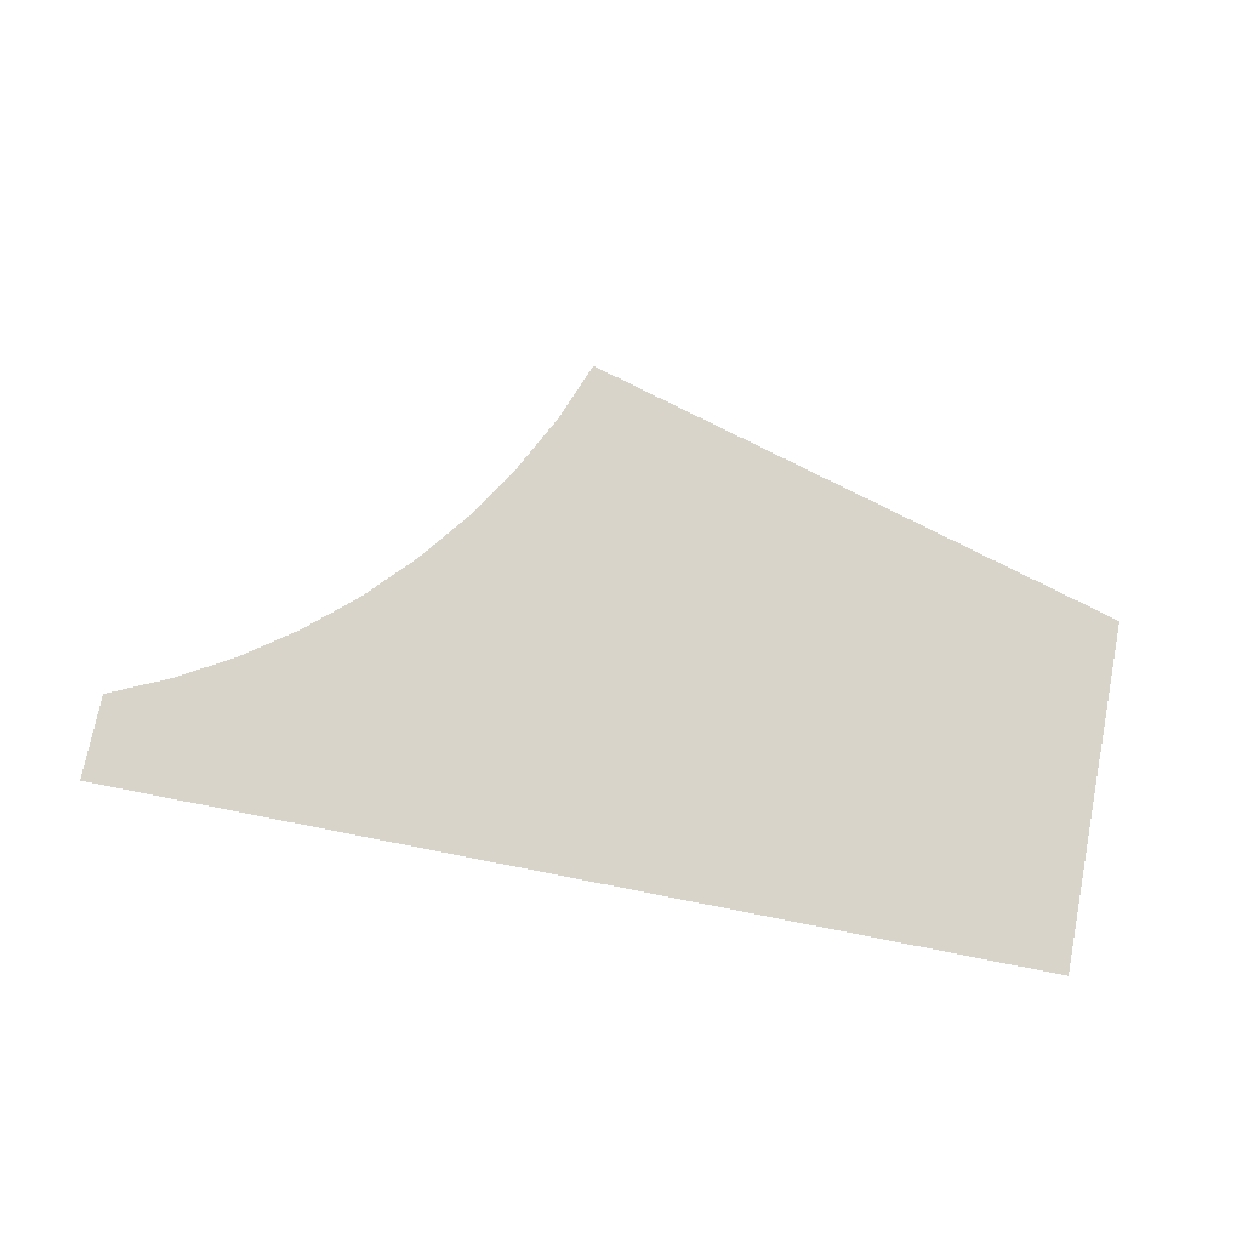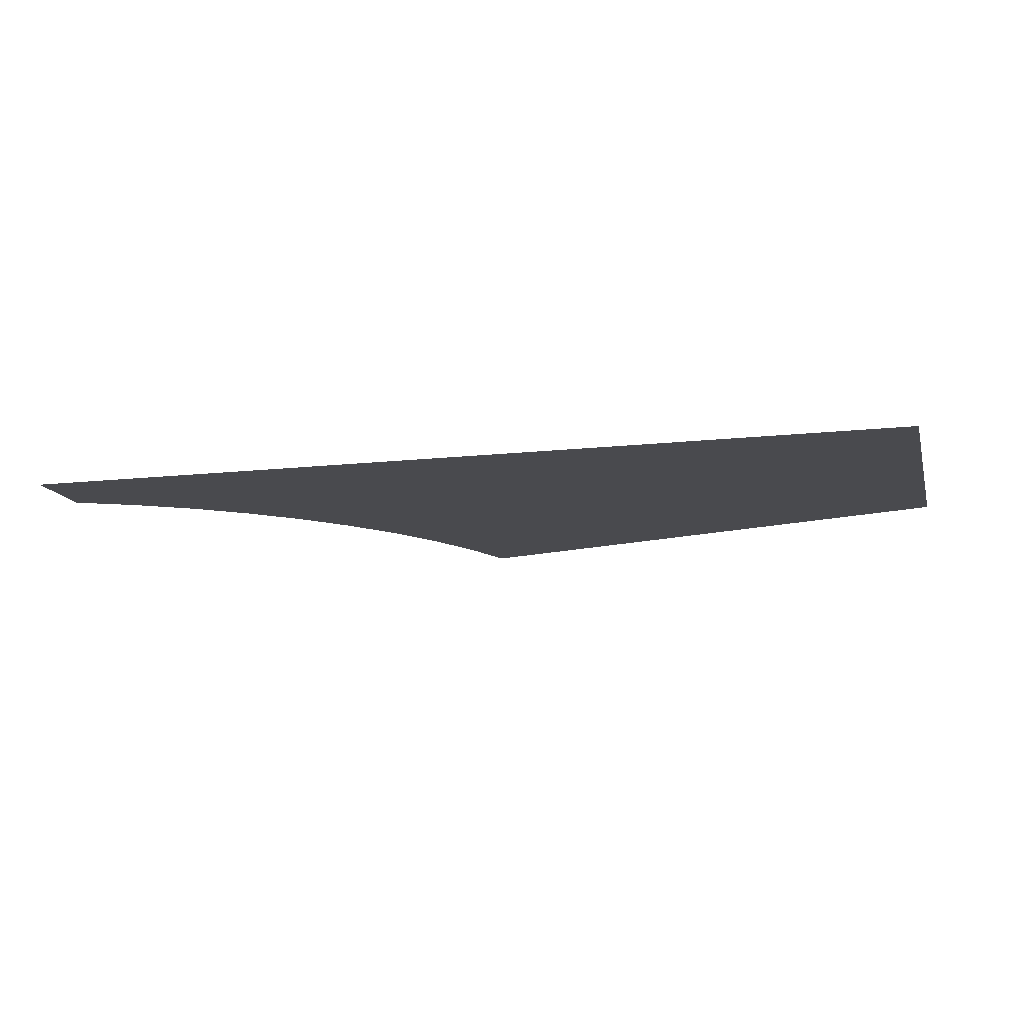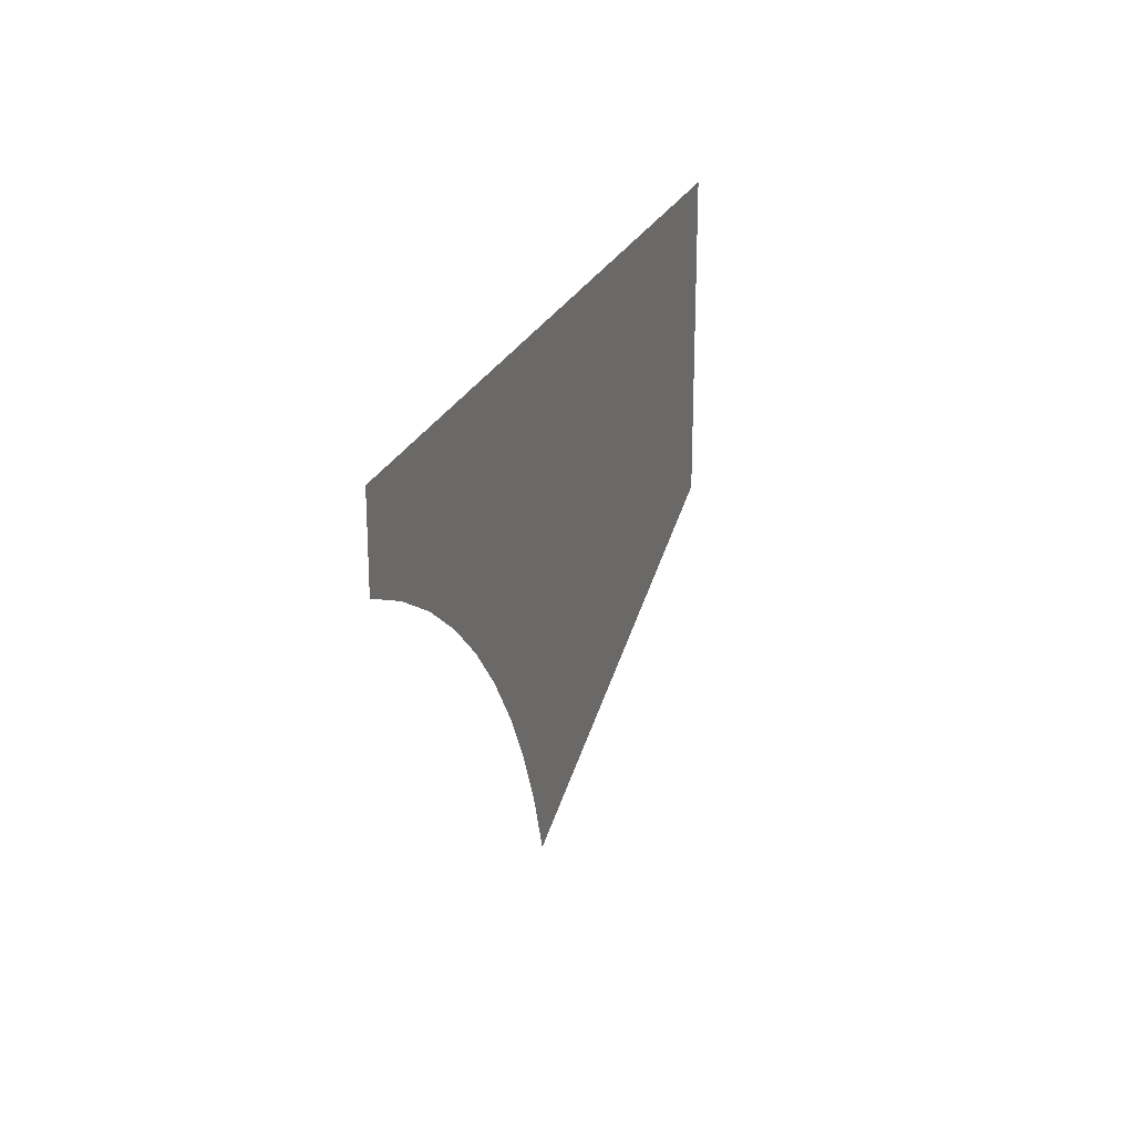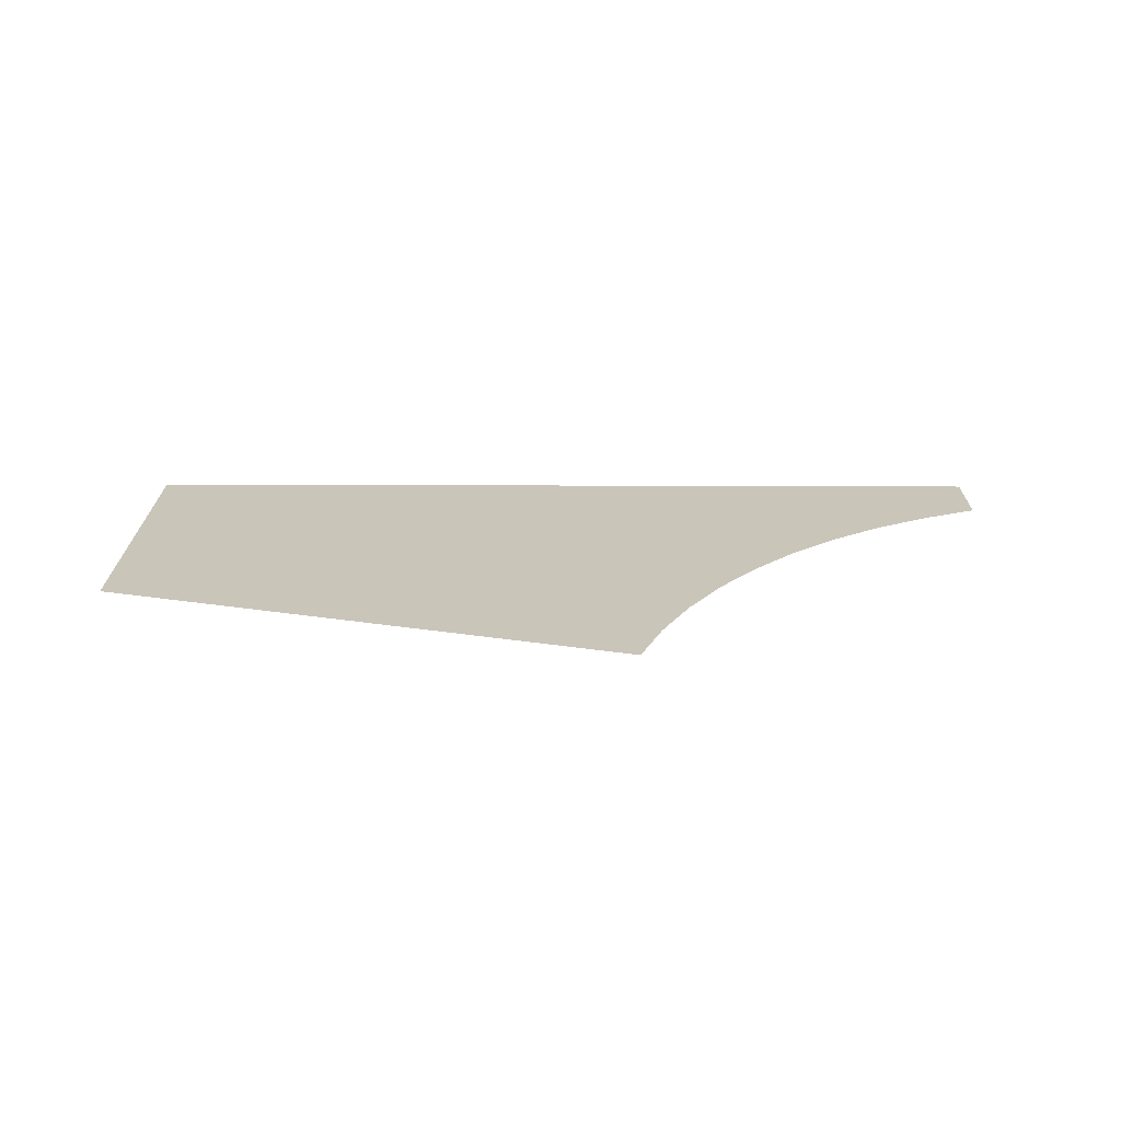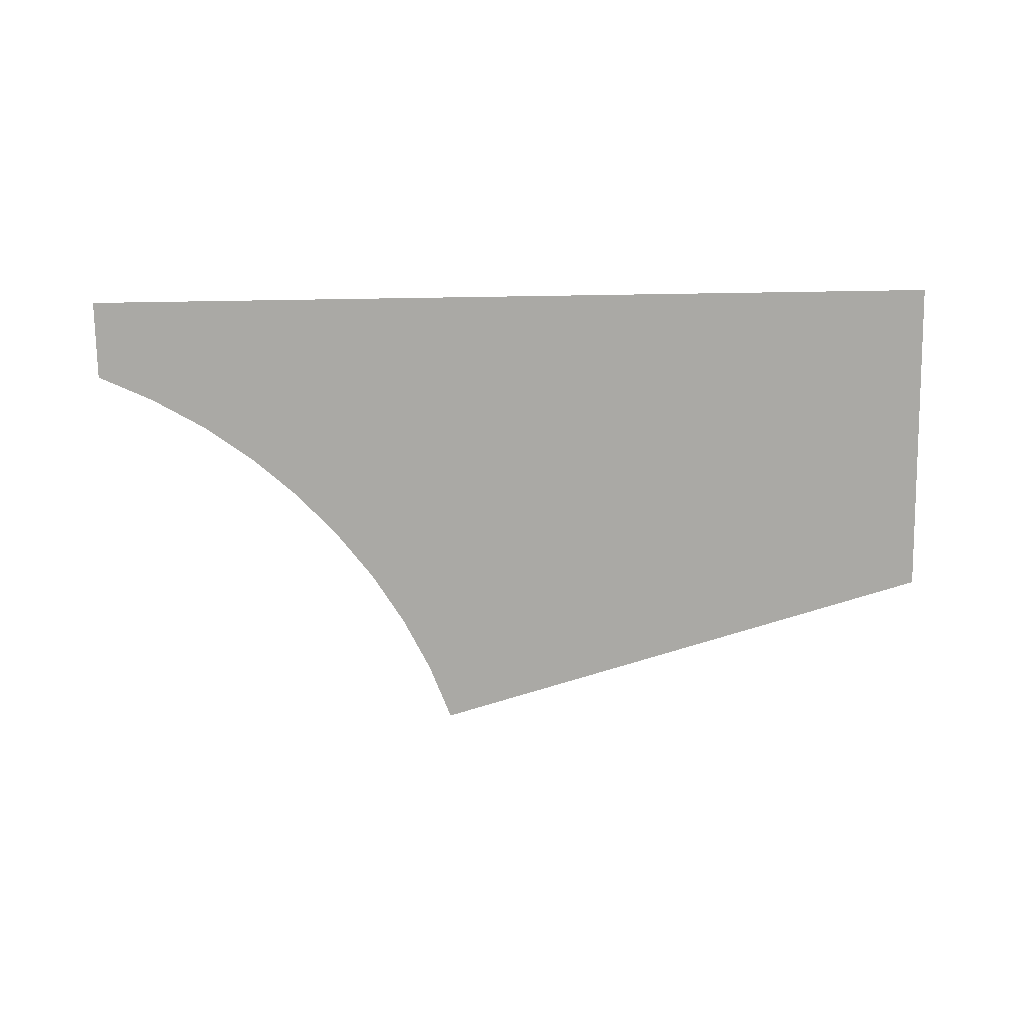
<metadata>
{"format":"obj","ext":"obj","renderer":"f3d","projection":"perspective","resolution":1024,"background":"white","views":[{"elev":75.1,"azim":-168.8,"up":"+Z"},{"elev":-13.4,"azim":-165.8,"up":"+Z"},{"elev":23.0,"azim":107.2,"up":"+Y"},{"elev":20.7,"azim":0.5,"up":"+Z"},{"elev":-75.3,"azim":-179.1,"up":"+Z"}]}
</metadata>
<code>
v 30.9 21.04 0
v 33 25 0
v 33 22 0
v 28.9 19.89 0
v 27.02 18.54 0
v 25.29 17.02 0
v 0 12.9 0
v 20.05 9.48 0
v 19.23 7.32 0
v 21.08 11.54 0
v 22.3 13.5 0
v 23.71 15.33 0
v 0 25 0
g _11
f 3 2 1
f 1 2 4
f 4 2 5
f 5 2 6
f 9 8 7
f 8 10 7
f 10 11 7
f 11 12 7
f 12 6 7
f 6 2 7
f 13 7 2

</code>
